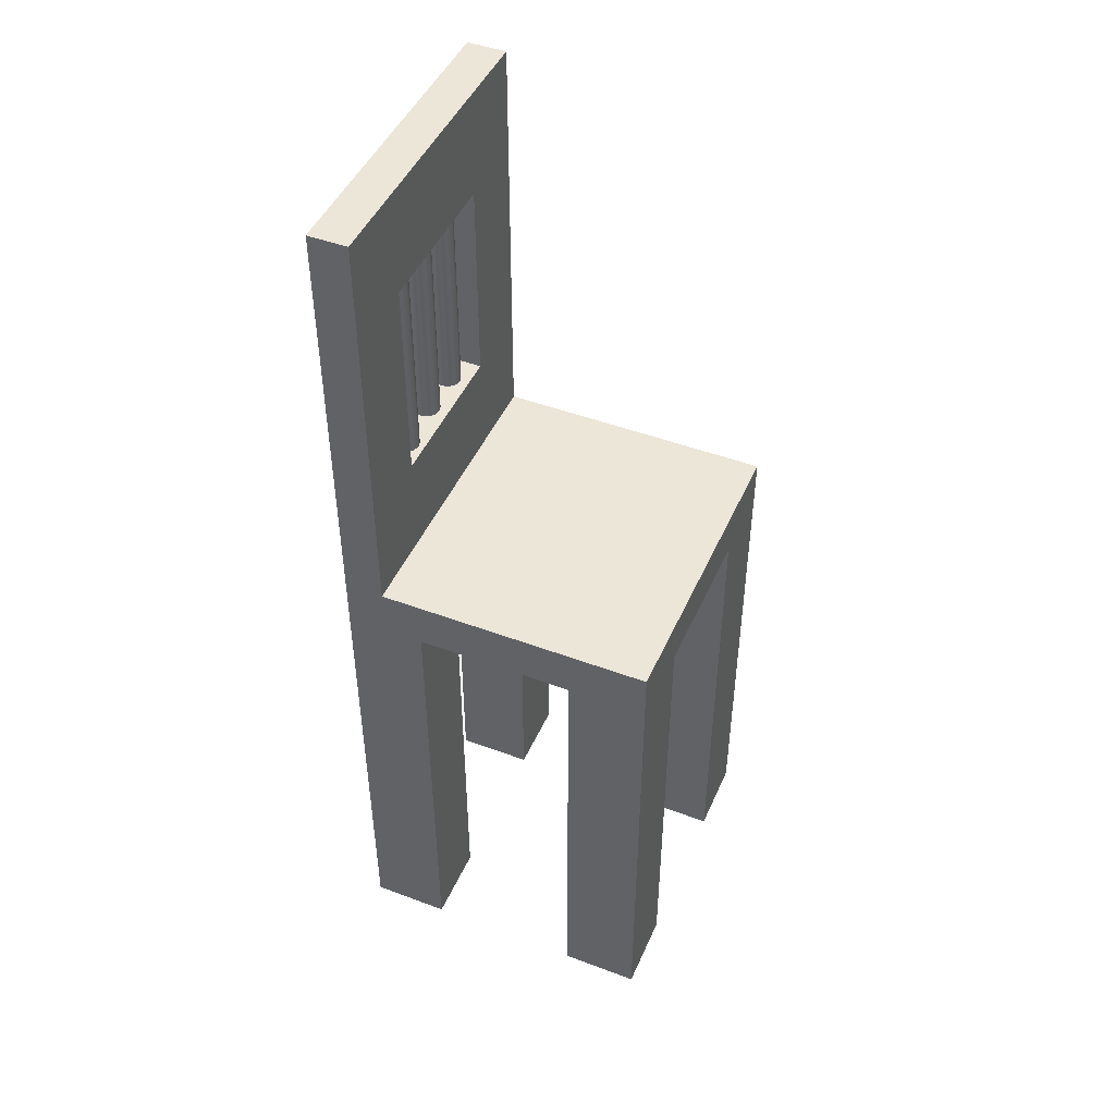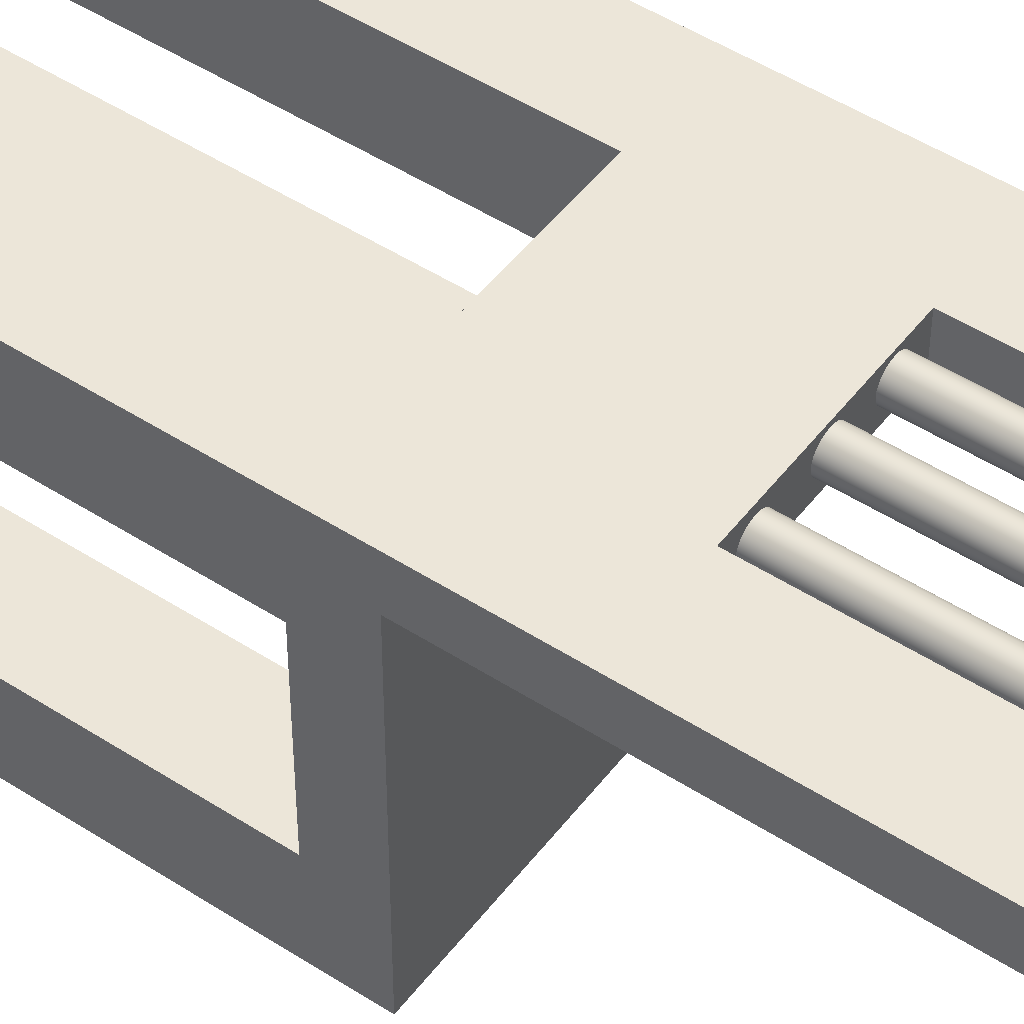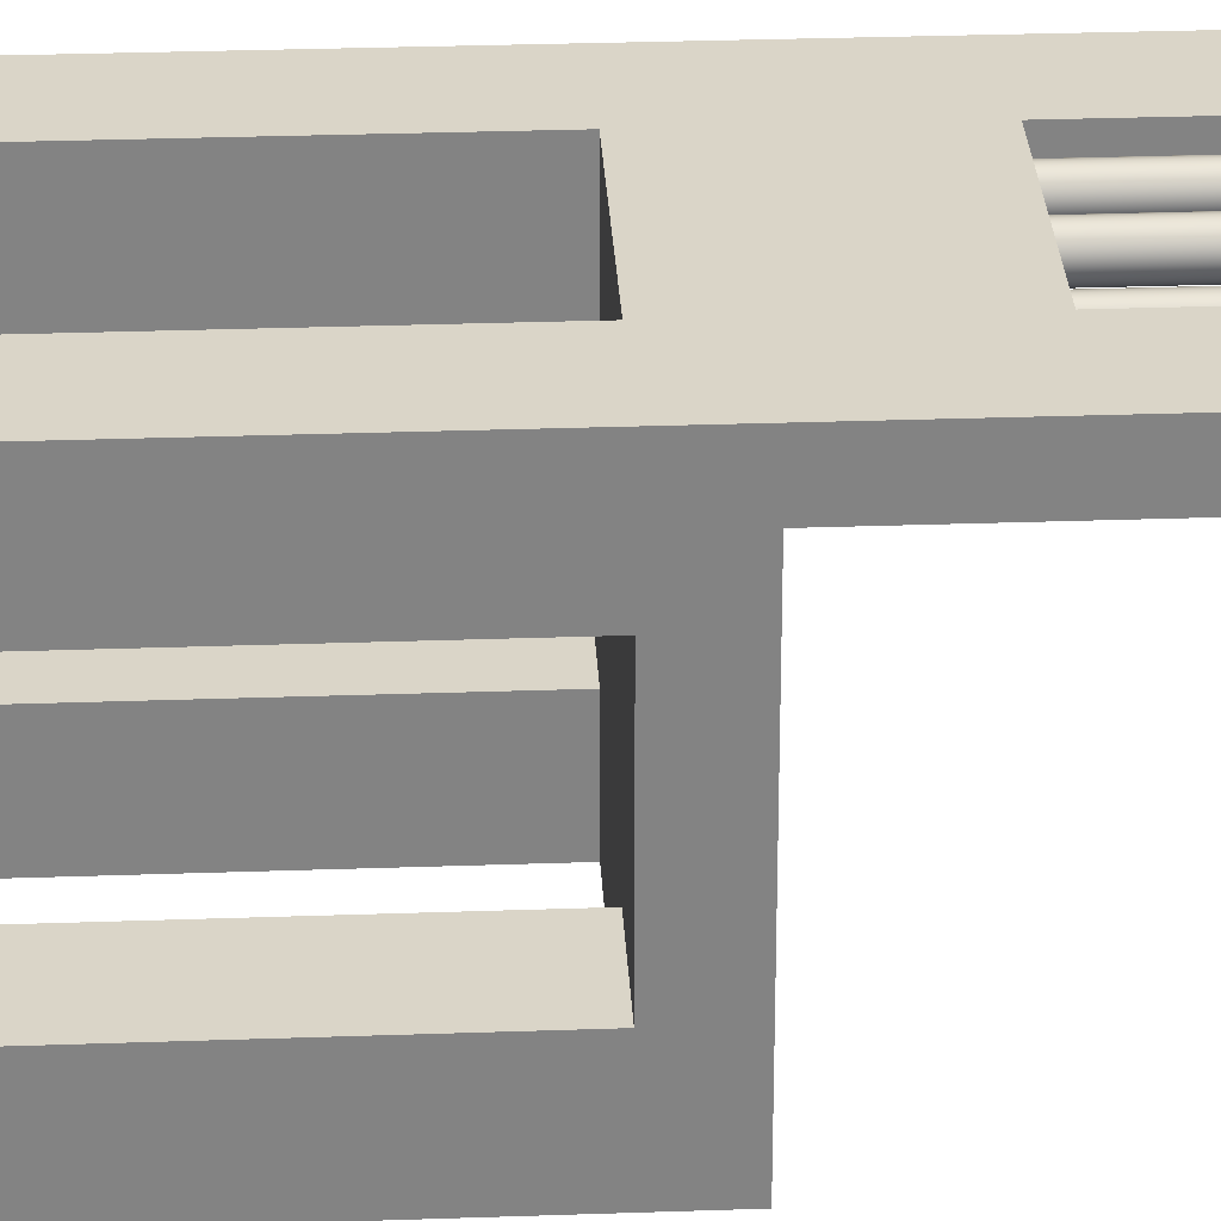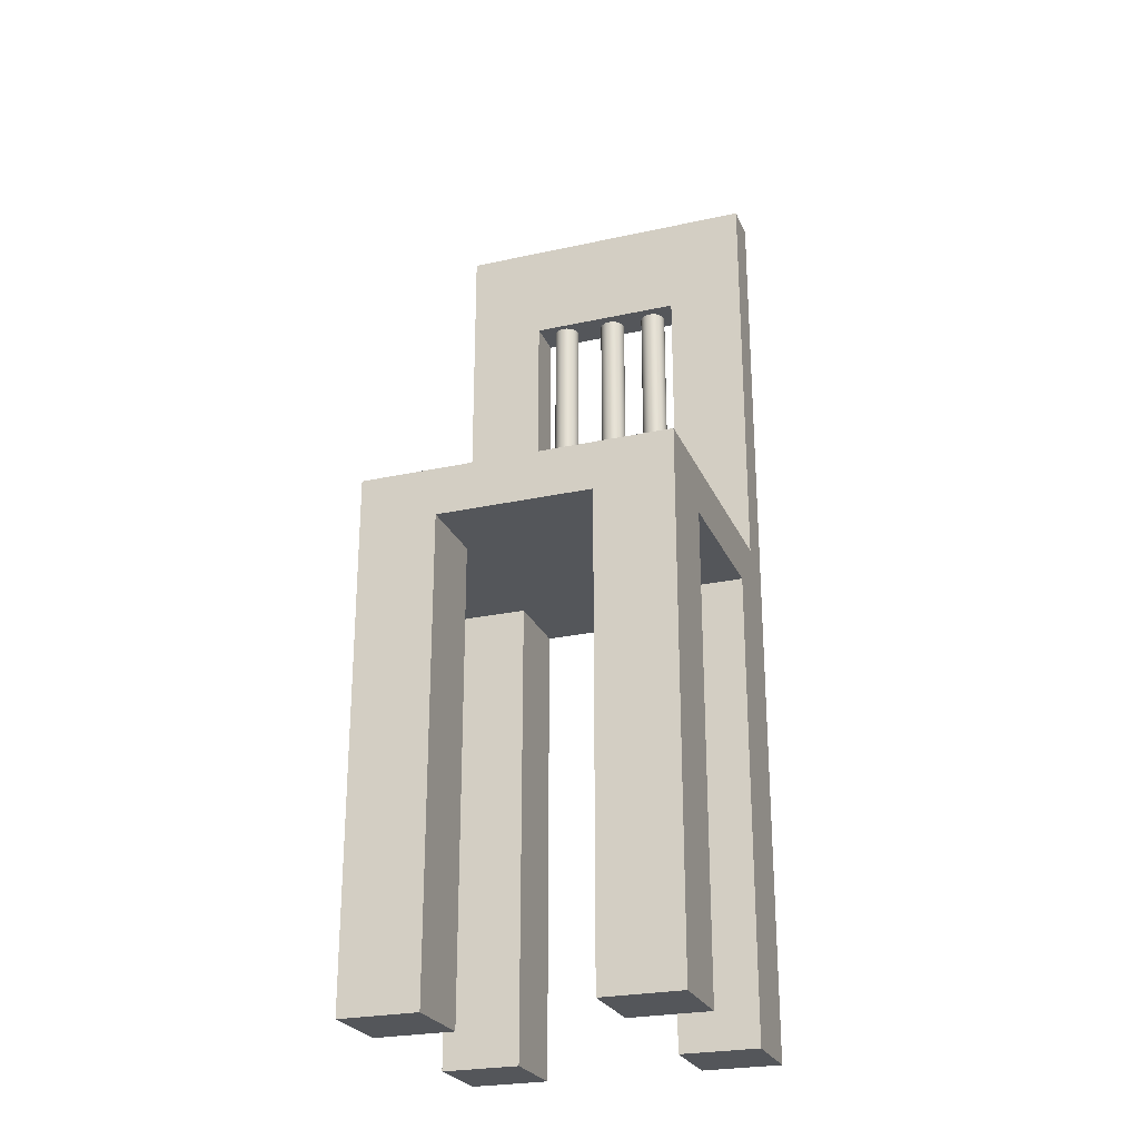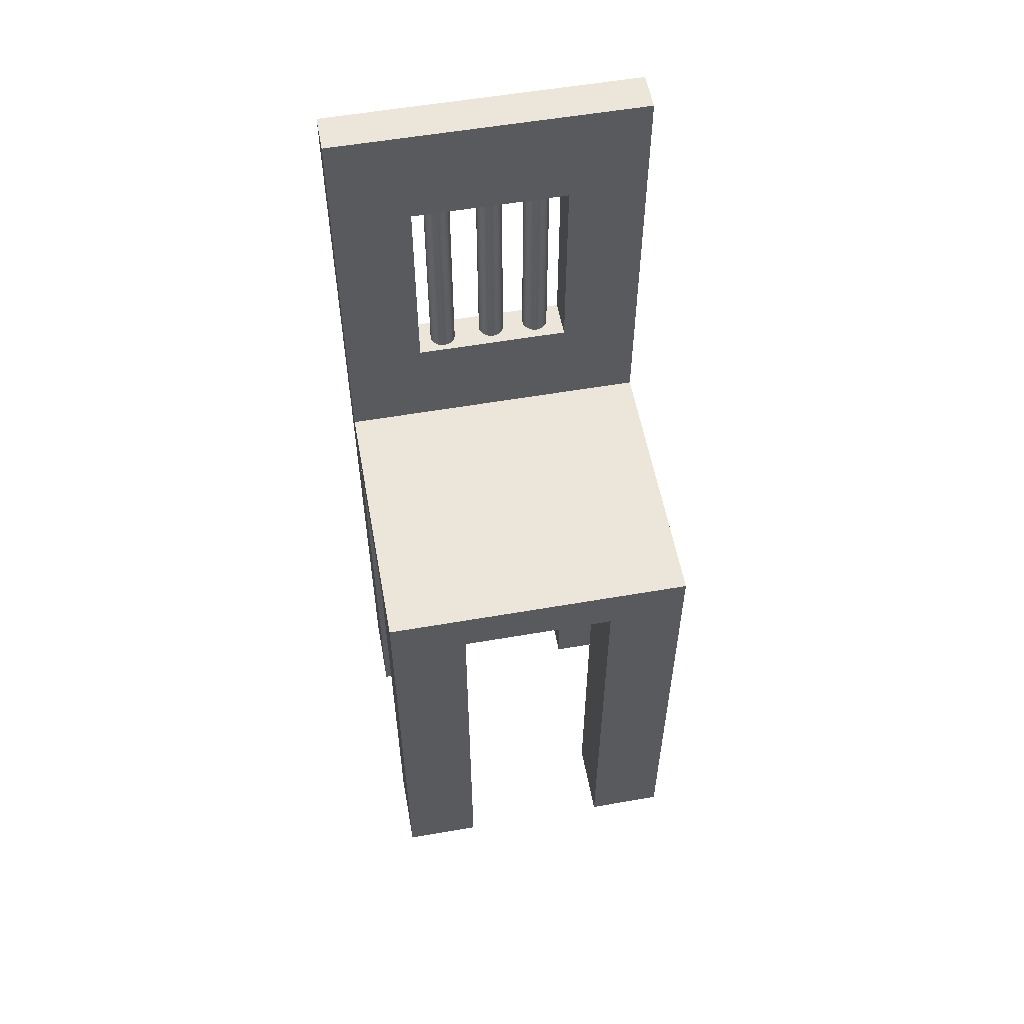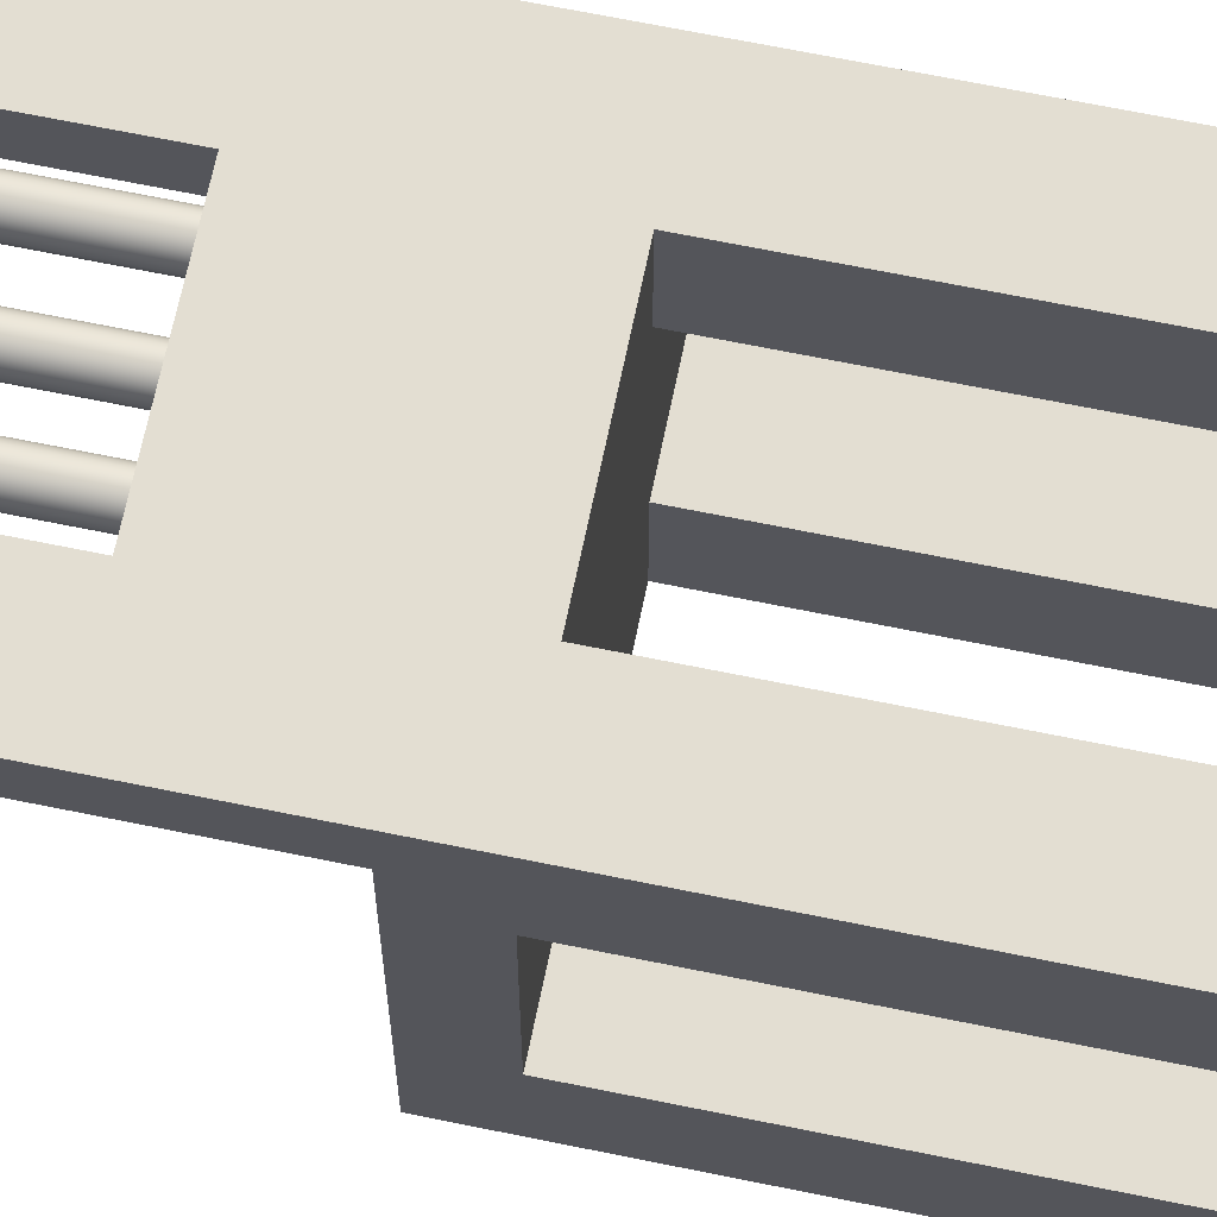
<metadata>
{"format":"obj","ext":"obj","renderer":"f3d","projection":"perspective","resolution":1024,"background":"white","views":[{"elev":46.6,"azim":113.1,"up":"+Y"},{"elev":49.0,"azim":125.7,"up":"+Z"},{"elev":29.3,"azim":87.0,"up":"+Z"},{"elev":-25.3,"azim":-160.5,"up":"+Y"},{"elev":56.2,"azim":169.7,"up":"+Y"},{"elev":67.5,"azim":-78.4,"up":"+Z"}]}
</metadata>
<code>
v -0.1505 -0.1704 0.04277
v -0.07514 -0.6227 0.04277
v -0.07514 -0.1704 0.04277
v -0.1505 -0.6227 0.04277
v -0.1505 -0.6227 -0.03261
v -0.1505 -0.1704 -0.03261
v -0.07514 -0.1704 -0.03261
v -0.07514 -0.6227 -0.03261
v 0.07562 -0.1704 0.04277
v 0.07562 -0.1704 -0.03261
v -0.1505 -0.1704 -0.1834
v -0.1505 -0.1233 0.005078
v -0.1505 0.2819 0.04277
v -0.07514 -0.02198 0.04277
v -0.07514 0.1806 0.04277
v 0.07562 0.1806 0.04277
v 0.151 0.2819 0.04277
v 0.151 -0.1704 0.04277
v 0.07562 -0.02198 0.04277
v 0.07562 -0.02198 0.005078
v 0.07562 0.1806 0.005078
v 0.06025 0.1806 0.02964
v 0.05826 0.1806 0.03224
v 0.05565 0.1806 0.03424
v 0.05262 0.1806 0.03549
v 0.04937 0.1806 0.03592
v -0.001863 0.1806 0.03917
v -0.04775 0.1806 0.03917
v -0.051 0.1806 0.03875
v -0.05403 0.1806 0.03749
v -0.05663 0.1806 0.03549
v -0.05863 0.1806 0.03289
v -0.07514 0.1806 0.005078
v -0.07514 -0.02198 0.005078
v -0.05863 -0.02198 0.03289
v -0.05663 -0.02198 0.03549
v -0.05403 -0.02198 0.03749
v -0.051 -0.02198 0.03875
v -0.04775 -0.02198 0.03917
v -0.001863 -0.02198 0.03917
v 0.04937 -0.02198 0.03592
v 0.05262 -0.02198 0.03549
v 0.05565 -0.02198 0.03424
v 0.05826 -0.02198 0.03224
v 0.06025 -0.02198 0.02964
v 0.06151 -0.02198 0.02661
v 0.06193 -0.02198 0.02336
v 0.06151 -0.02198 0.02011
v 0.06025 -0.02198 0.01708
v 0.05826 -0.02198 0.01448
v 0.05565 -0.02198 0.01248
v 0.05262 -0.02198 0.01122
v 0.04937 -0.02198 0.0108
v 0.04612 -0.02198 0.01122
v 0.04309 -0.02198 0.01248
v -0.04775 -0.02198 0.01405
v -0.051 -0.02198 0.01448
v -0.05403 -0.02198 0.01573
v -0.05663 -0.02198 0.01773
v -0.05863 -0.02198 0.02033
v -0.05989 -0.02198 0.02336
v -0.06031 -0.02198 0.02661
v -0.05989 -0.02198 0.02986
v -0.05989 0.1806 0.02986
v -0.06031 0.1806 0.02661
v -0.05989 0.1806 0.02336
v -0.05863 0.1806 0.02033
v -0.05663 0.1806 0.01773
v -0.05403 0.1806 0.01573
v -0.051 0.1806 0.01448
v -0.04775 0.1806 0.01405
v -0.001863 0.1806 0.01405
v 0.04309 0.1806 0.01248
v 0.04612 0.1806 0.01122
v 0.04937 0.1806 0.0108
v -0.1505 0.2819 0.005078
v 0.151 0.2819 0.005078
v 0.151 -0.1233 0.005078
v 0.151 -0.1233 -0.2587
v -0.1505 -0.1233 -0.2587
v 0.07562 -0.1704 -0.2587
v 0.151 -0.1704 -0.2587
v 0.151 -0.1704 -0.1834
v 0.151 -0.1704 -0.03261
v 0.151 -0.6227 0.04277
v 0.151 -0.6227 -0.03261
v 0.07562 -0.6227 -0.03261
v 0.07562 -0.6227 0.04277
v -0.07514 -0.1704 -0.1834
v -0.07514 -0.1704 -0.2587
v -0.1505 -0.6227 -0.2587
v -0.1505 -0.1704 -0.2587
v -0.07514 -0.6227 -0.2587
v -0.07514 -0.6227 -0.1834
v 0.07562 -0.1704 -0.1834
v -0.1505 -0.6227 -0.1834
v 0.07562 -0.6227 -0.2587
v 0.151 -0.6227 -0.2587
v 0.151 -0.6227 -0.1834
v 0.07562 -0.6227 -0.1834
v 0.05262 0.1806 0.01122
v 0.05565 0.1806 0.01248
v 0.05826 0.1806 0.01448
v 0.06025 0.1806 0.01708
v 0.06151 0.1806 0.02011
v 0.06193 0.1806 0.02336
v 0.06151 0.1806 0.02661
v 0.04049 -0.02198 0.01448
v 0.04049 0.1806 0.01448
v 0.03849 0.1806 0.01708
v 0.03849 -0.02198 0.01708
v 0.004419 -0.02198 0.01573
v 0.00702 -0.02198 0.01773
v 0.03724 -0.02198 0.02011
v 0.009016 -0.02198 0.02033
v 0.03681 -0.02198 0.02336
v 0.01027 -0.02198 0.02336
v 0.03724 -0.02198 0.02661
v 0.0107 -0.02198 0.02661
v 0.03849 -0.02198 0.02964
v 0.01027 -0.02198 0.02986
v 0.04049 -0.02198 0.03224
v 0.009016 -0.02198 0.03289
v 0.04309 -0.02198 0.03424
v 0.04612 -0.02198 0.03549
v 0.00702 -0.02198 0.03549
v 0.004419 -0.02198 0.03749
v 0.004419 0.1806 0.03749
v 0.00702 0.1806 0.03549
v 0.009016 0.1806 0.03289
v 0.01027 0.1806 0.02986
v 0.0107 0.1806 0.02661
v 0.01027 0.1806 0.02336
v 0.009016 0.1806 0.02033
v 0.00702 0.1806 0.01773
v 0.004419 0.1806 0.01573
v 0.001389 -0.02198 0.01448
v 0.001389 0.1806 0.01448
v -0.001863 -0.02198 0.01405
v -0.005115 -0.02198 0.01448
v -0.005115 0.1806 0.01448
v -0.008144 -0.02198 0.01573
v -0.008144 0.1806 0.01573
v -0.01075 -0.02198 0.01773
v -0.01075 0.1806 0.01773
v -0.01274 0.1806 0.02033
v -0.01274 -0.02198 0.02033
v -0.03887 -0.02198 0.01773
v -0.03687 -0.02198 0.02033
v -0.014 -0.02198 0.02336
v -0.03562 -0.02198 0.02336
v -0.01443 -0.02198 0.02661
v -0.03519 -0.02198 0.02661
v -0.014 -0.02198 0.02986
v -0.03562 -0.02198 0.02986
v -0.01274 -0.02198 0.03289
v -0.03687 -0.02198 0.03289
v -0.01075 -0.02198 0.03549
v -0.03887 -0.02198 0.03549
v -0.008144 -0.02198 0.03749
v -0.04147 -0.02198 0.03749
v -0.005115 -0.02198 0.03875
v -0.0445 -0.02198 0.03875
v -0.005115 0.1806 0.03875
v 0.001389 -0.02198 0.03875
v 0.001389 0.1806 0.03875
v 0.04612 0.1806 0.03549
v 0.04309 0.1806 0.03424
v 0.04049 0.1806 0.03224
v 0.03849 0.1806 0.02964
v 0.03724 0.1806 0.02661
v 0.03681 0.1806 0.02336
v 0.03724 0.1806 0.02011
v -0.0445 0.1806 0.03875
v -0.04147 0.1806 0.03749
v -0.03887 0.1806 0.03549
v -0.03687 0.1806 0.03289
v -0.03562 0.1806 0.02986
v -0.03519 0.1806 0.02661
v -0.03562 0.1806 0.02336
v -0.03687 0.1806 0.02033
v -0.03887 0.1806 0.01773
v -0.04147 -0.02198 0.01573
v -0.04147 0.1806 0.01573
v -0.0445 -0.02198 0.01448
v -0.0445 0.1806 0.01448
v -0.014 0.1806 0.02336
v -0.01443 0.1806 0.02661
v -0.014 0.1806 0.02986
v -0.01274 0.1806 0.03289
v -0.01075 0.1806 0.03549
v -0.008144 0.1806 0.03749
g mesh1_mesh1-geometry
f 1 2 3
f 2 1 4
f 1 5 4
f 5 1 6
f 7 5 6
f 5 7 8
f 7 2 8
f 2 7 3
f 7 9 3
f 9 7 10
f 7 11 10
f 11 7 6
f 6 12 11
f 1 12 6
f 12 1 13
f 3 13 1
f 14 13 3
f 15 13 14
f 16 13 15
f 16 17 13
f 17 16 18
f 16 9 18
f 9 16 19
f 16 20 19
f 20 16 21
f 16 22 21
f 22 16 23
f 23 16 24
f 24 16 25
f 25 16 26
f 26 16 27
f 27 16 28
f 15 28 16
f 28 15 29
f 29 15 30
f 30 15 31
f 31 15 32
f 32 15 33
f 14 33 15
f 33 14 34
f 14 35 34
f 35 14 36
f 36 14 37
f 37 14 38
f 38 14 39
f 39 14 40
f 19 40 14
f 40 19 41
f 41 19 42
f 42 19 43
f 43 19 44
f 44 19 45
f 45 19 20
f 45 20 46
f 46 20 47
f 47 20 48
f 48 20 49
f 49 20 50
f 50 20 51
f 51 20 52
f 52 20 53
f 34 53 20
f 34 54 53
f 34 55 54
f 34 56 55
f 34 57 56
f 34 58 57
f 34 59 58
f 34 60 59
f 34 61 60
f 34 62 61
f 34 63 62
f 34 35 63
f 32 63 35
f 63 32 64
f 32 33 64
f 64 33 65
f 65 33 66
f 66 33 67
f 67 33 68
f 68 33 69
f 69 33 70
f 70 33 71
f 71 33 72
f 72 33 73
f 73 33 74
f 74 33 75
f 75 33 21
f 76 21 33
f 77 21 76
f 21 77 20
f 78 20 77
f 20 78 12
f 79 12 78
f 12 79 80
f 79 81 80
f 81 79 82
f 79 83 82
f 83 79 84
f 84 79 18
f 18 79 78
f 18 78 17
f 17 78 77
f 77 13 17
f 13 77 76
f 12 13 76
f 76 33 12
f 34 12 33
f 20 12 34
f 85 84 18
f 84 85 86
f 85 87 86
f 87 85 88
f 85 9 88
f 9 85 18
f 84 87 10
f 87 84 86
f 87 9 10
f 9 87 88
f 10 11 84
f 84 11 83
f 83 11 89
f 90 91 92
f 91 90 93
f 90 94 93
f 94 90 89
f 90 95 89
f 95 90 81
f 80 81 90
f 80 90 92
f 80 92 12
f 11 12 92
f 91 11 92
f 11 91 96
f 91 94 96
f 94 91 93
f 94 11 96
f 11 94 89
f 82 97 81
f 97 82 98
f 82 99 98
f 99 82 83
f 95 99 83
f 99 95 100
f 95 97 100
f 97 95 81
f 97 99 100
f 99 97 98
f 83 89 95
f 21 101 75
f 21 102 101
f 21 103 102
f 21 104 103
f 21 105 104
f 21 106 105
f 21 107 106
f 21 22 107
f 45 107 22
f 107 45 46
f 46 106 107
f 106 46 47
f 47 105 106
f 105 47 48
f 48 104 105
f 104 48 49
f 49 103 104
f 103 49 50
f 51 103 50
f 103 51 102
f 52 102 51
f 102 52 101
f 53 101 52
f 101 53 75
f 54 75 53
f 75 54 74
f 55 74 54
f 74 55 73
f 108 73 55
f 73 108 109
f 108 110 109
f 110 108 111
f 112 111 108
f 113 111 112
f 113 114 111
f 115 114 113
f 115 116 114
f 117 116 115
f 117 118 116
f 119 118 117
f 119 120 118
f 121 120 119
f 121 122 120
f 123 122 121
f 123 124 122
f 123 125 124
f 126 125 123
f 126 41 125
f 41 126 127
f 126 128 127
f 128 126 129
f 126 130 129
f 130 126 123
f 123 131 130
f 131 123 121
f 121 132 131
f 132 121 119
f 119 133 132
f 133 119 117
f 117 134 133
f 134 117 115
f 115 135 134
f 135 115 113
f 112 135 113
f 135 112 136
f 137 136 112
f 136 137 138
f 139 138 137
f 138 139 72
f 140 72 139
f 72 140 141
f 142 141 140
f 141 142 143
f 144 143 142
f 143 144 145
f 144 146 145
f 146 144 147
f 148 147 144
f 149 147 148
f 149 150 147
f 151 150 149
f 151 152 150
f 153 152 151
f 153 154 152
f 155 154 153
f 155 156 154
f 157 156 155
f 157 158 156
f 159 158 157
f 159 160 158
f 161 160 159
f 161 162 160
f 163 162 161
f 39 162 163
f 162 39 40
f 40 164 162
f 164 40 27
f 165 27 40
f 27 165 166
f 127 166 165
f 166 127 128
f 26 166 128
f 26 27 166
f 129 26 128
f 26 129 167
f 167 129 130
f 167 130 168
f 168 130 169
f 169 130 131
f 169 131 170
f 170 131 132
f 170 132 171
f 171 132 133
f 171 133 172
f 172 133 134
f 172 134 173
f 173 134 135
f 173 135 110
f 110 135 136
f 110 136 109
f 109 136 138
f 109 138 72
f 109 72 73
f 111 173 110
f 173 111 114
f 114 172 173
f 172 114 116
f 116 171 172
f 171 116 118
f 118 170 171
f 170 118 120
f 120 169 170
f 169 120 122
f 124 169 122
f 169 124 168
f 125 168 124
f 168 125 167
f 41 167 125
f 167 41 26
f 42 26 41
f 26 42 25
f 43 25 42
f 25 43 24
f 44 24 43
f 24 44 23
f 44 22 23
f 22 44 45
f 165 41 127
f 40 41 165
f 27 174 164
f 174 27 28
f 28 163 174
f 163 28 39
f 29 39 28
f 39 29 38
f 30 38 29
f 38 30 37
f 31 37 30
f 37 31 36
f 31 35 36
f 35 31 32
f 161 174 163
f 174 161 175
f 159 175 161
f 175 159 176
f 159 177 176
f 177 159 157
f 157 178 177
f 178 157 155
f 155 179 178
f 179 155 153
f 153 180 179
f 180 153 151
f 151 181 180
f 181 151 149
f 149 182 181
f 182 149 148
f 183 182 148
f 182 183 184
f 185 184 183
f 184 185 186
f 56 186 185
f 186 56 71
f 57 71 56
f 71 57 70
f 58 70 57
f 70 58 69
f 59 69 58
f 69 59 68
f 59 67 68
f 67 59 60
f 60 66 67
f 66 60 61
f 61 65 66
f 65 61 62
f 62 64 65
f 64 62 63
f 141 186 71
f 143 186 141
f 143 184 186
f 145 184 143
f 145 182 184
f 146 182 145
f 146 181 182
f 187 181 146
f 187 180 181
f 188 180 187
f 188 179 180
f 189 179 188
f 189 178 179
f 190 178 189
f 190 177 178
f 191 177 190
f 191 176 177
f 192 176 191
f 192 175 176
f 164 175 192
f 164 174 175
f 192 162 164
f 162 192 160
f 191 160 192
f 160 191 158
f 191 156 158
f 156 191 190
f 190 154 156
f 154 190 189
f 189 152 154
f 152 189 188
f 188 150 152
f 150 188 187
f 187 147 150
f 147 187 146
f 141 71 72
f 185 139 56
f 185 140 139
f 185 142 140
f 183 142 185
f 148 142 183
f 148 144 142
f 139 55 56
f 139 108 55
f 137 108 139
f 112 108 137
f 9 19 14
f 9 14 3
f 2 5 8
f 5 2 4
g mesh1_mesh1-geometry
f 6 3 1
f 3 6 7
f 84 9 18
f 9 84 10
f 92 89 11
f 89 92 90
f 81 83 95
f 83 81 82

</code>
